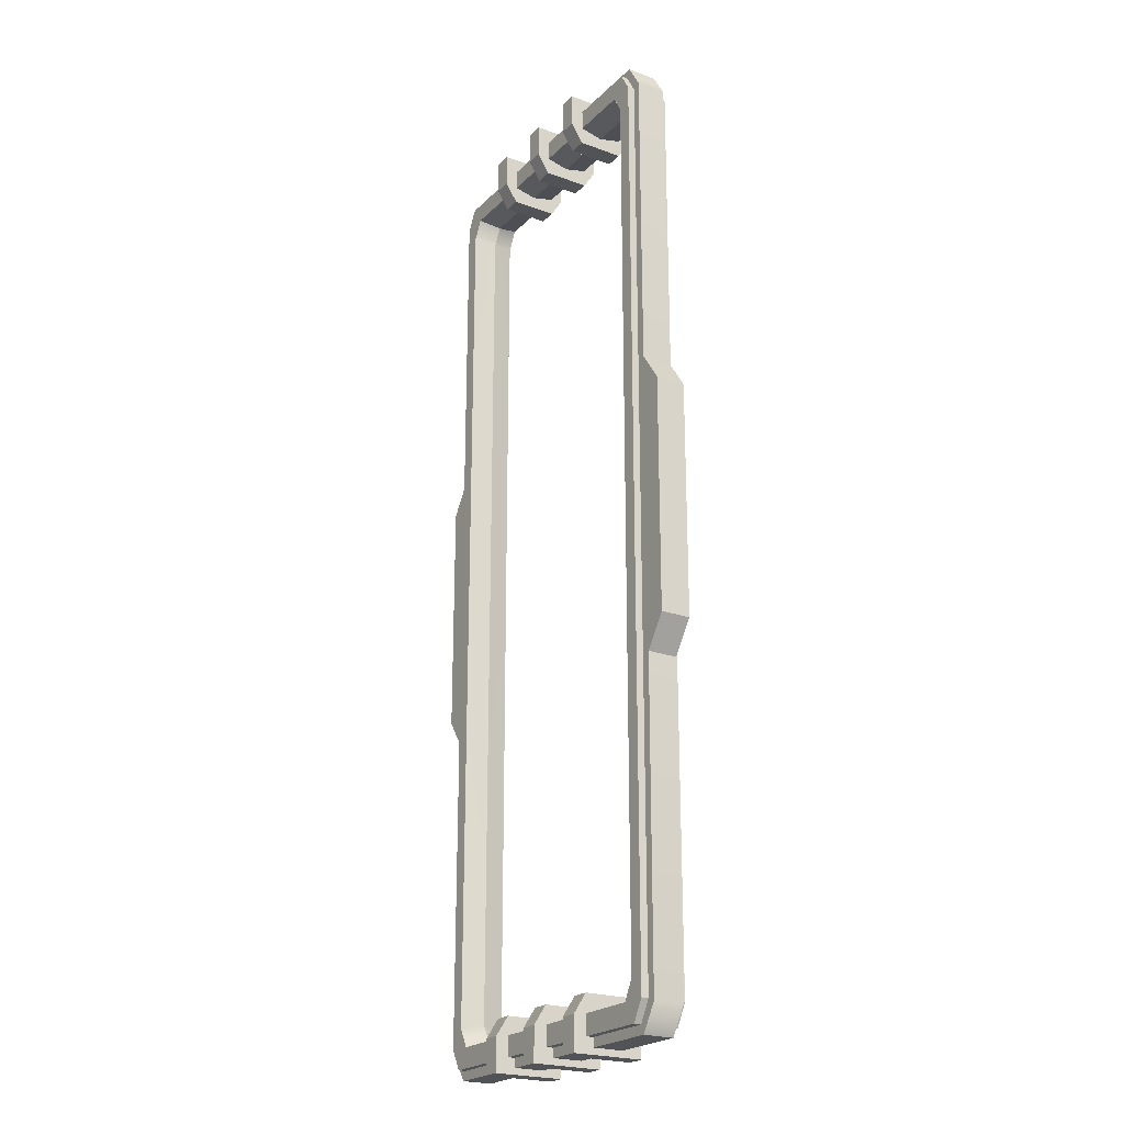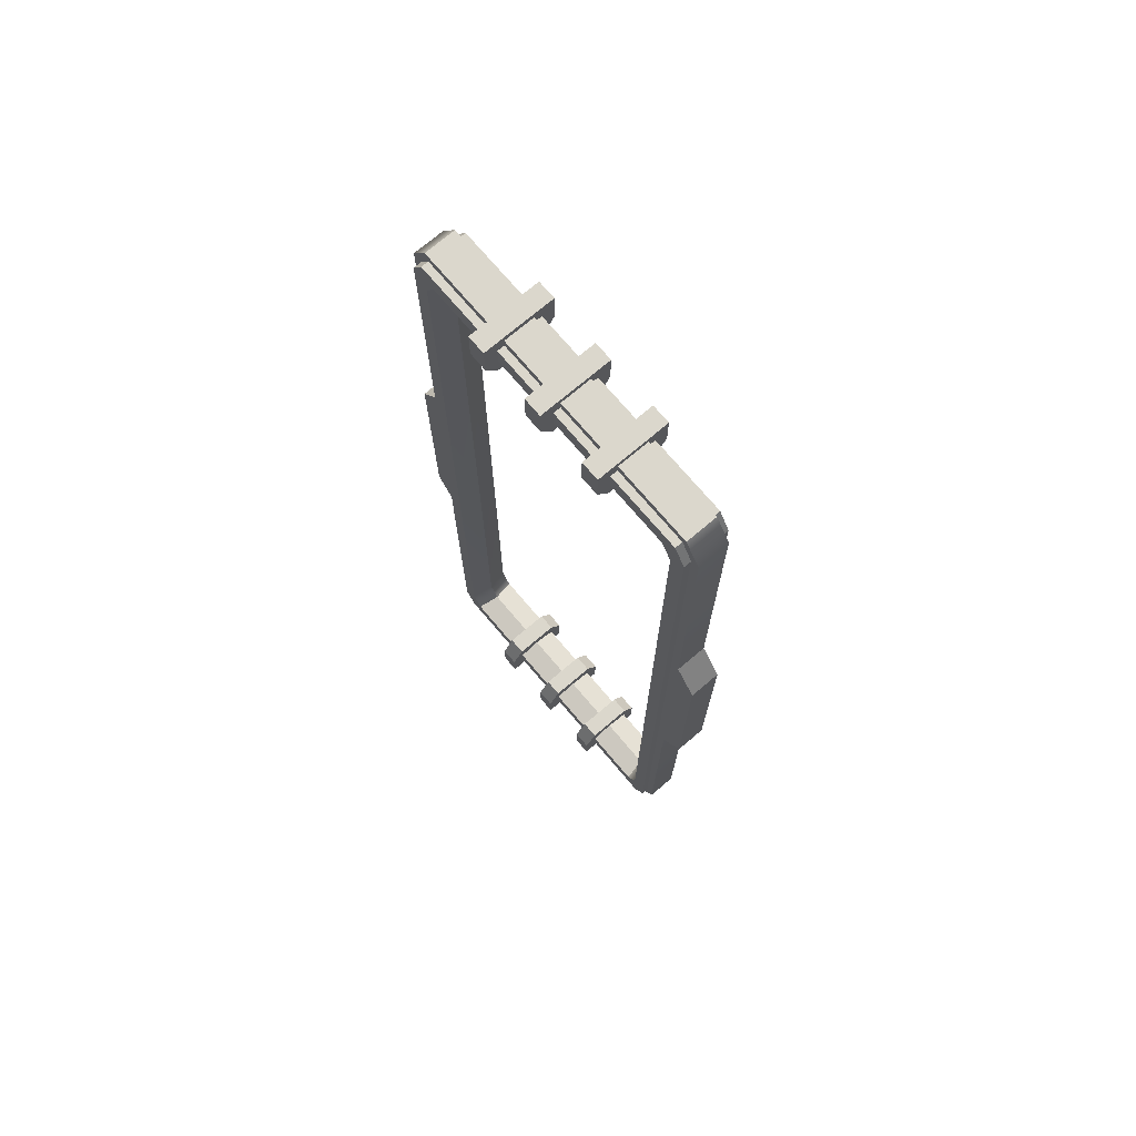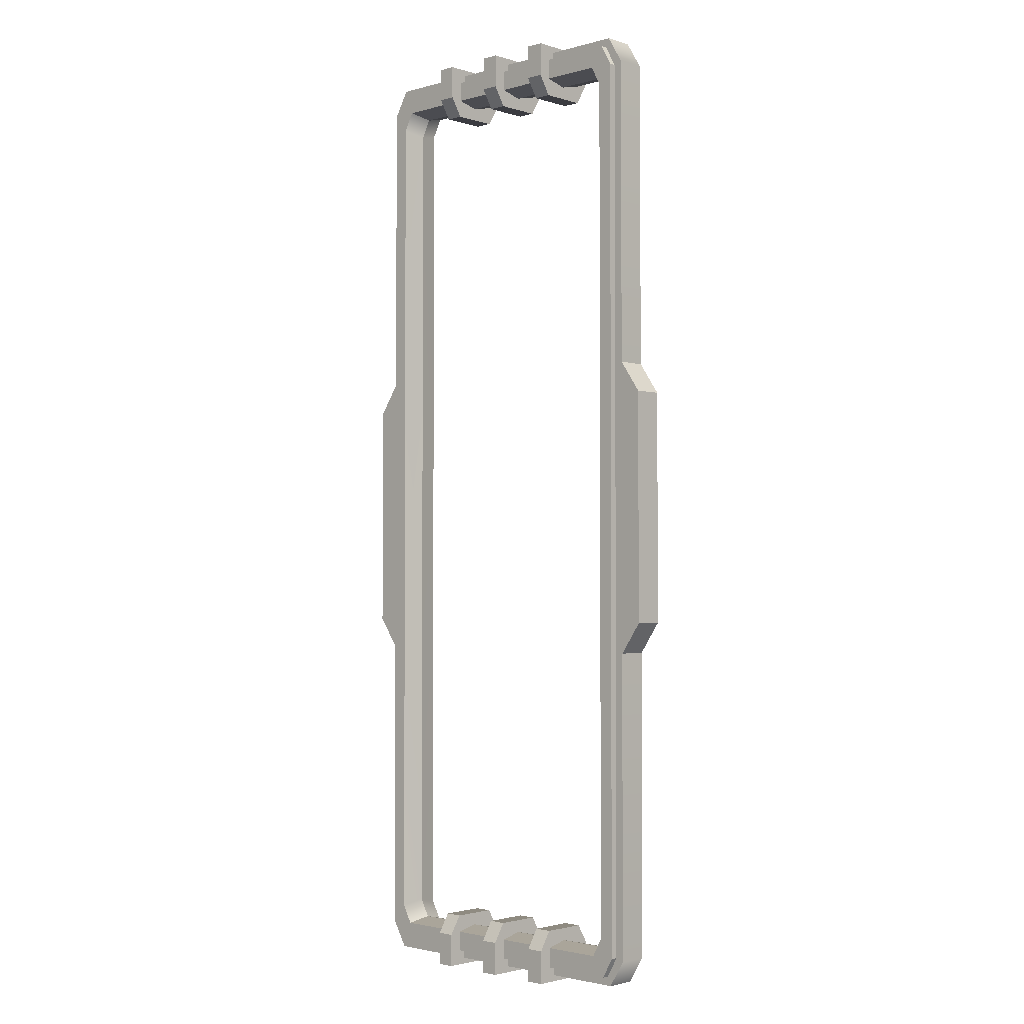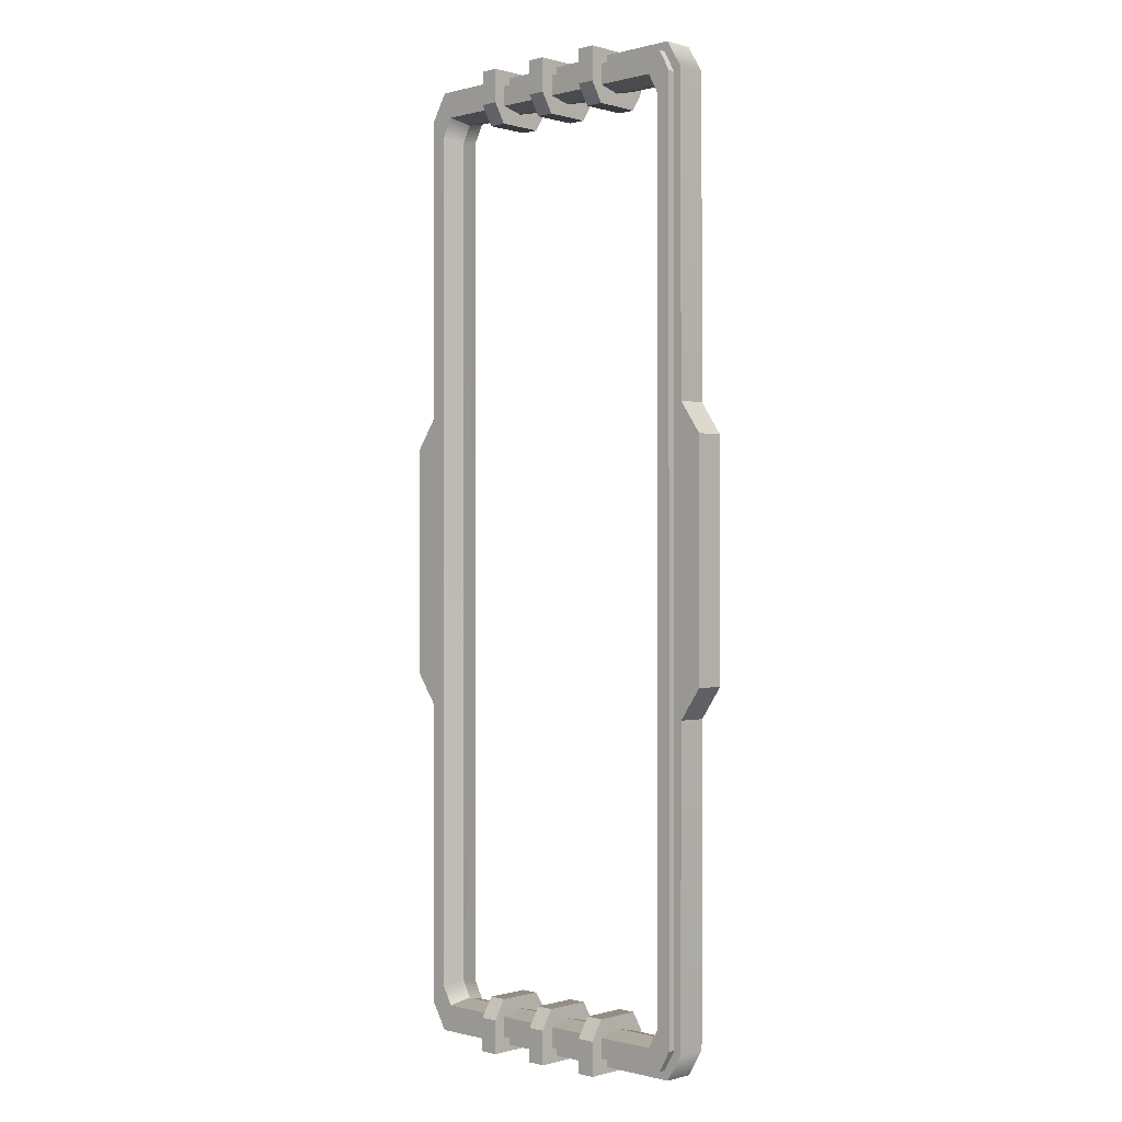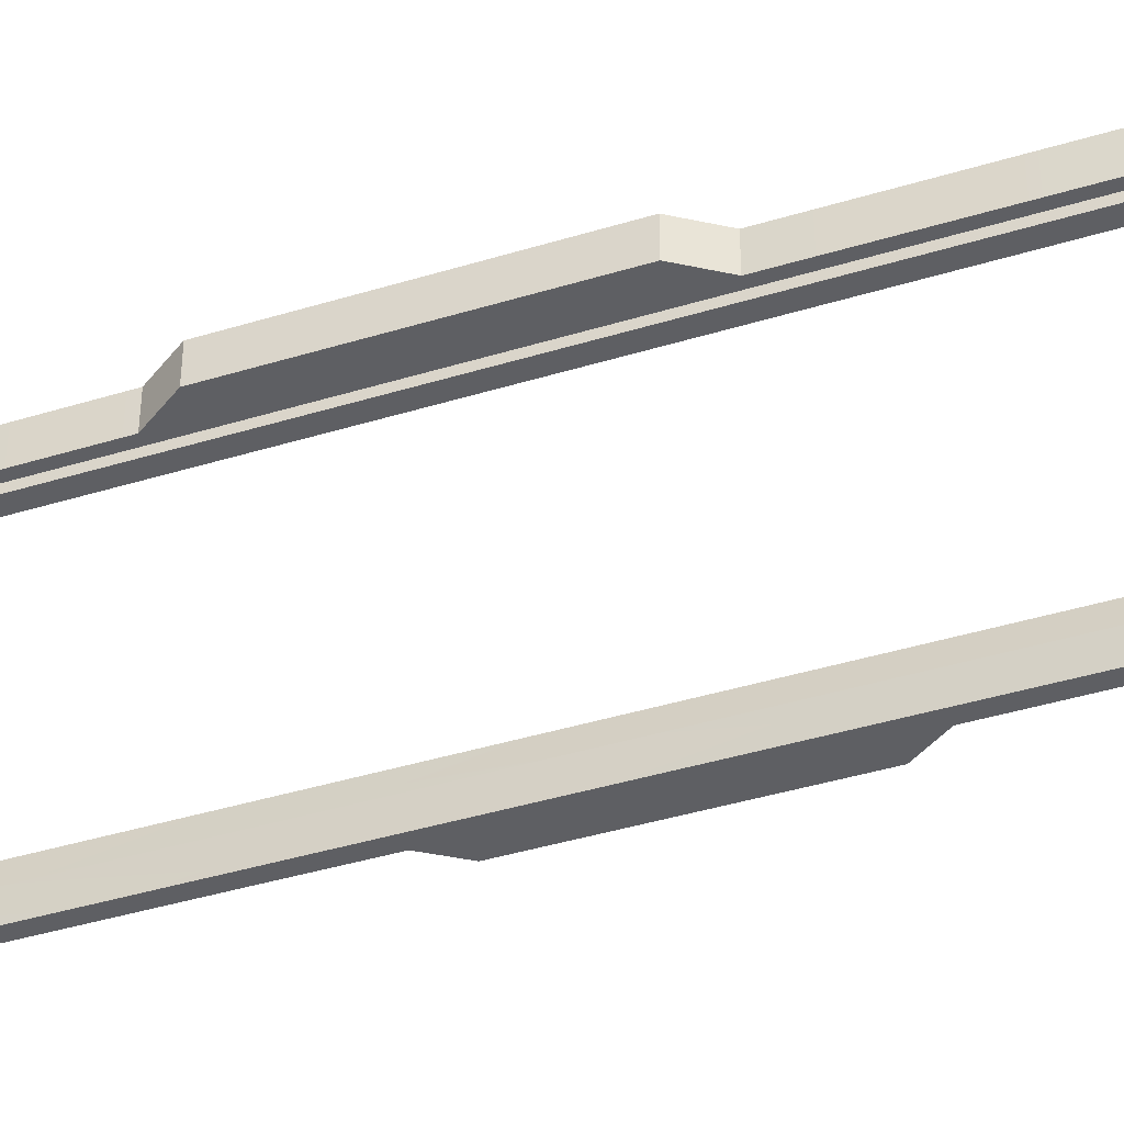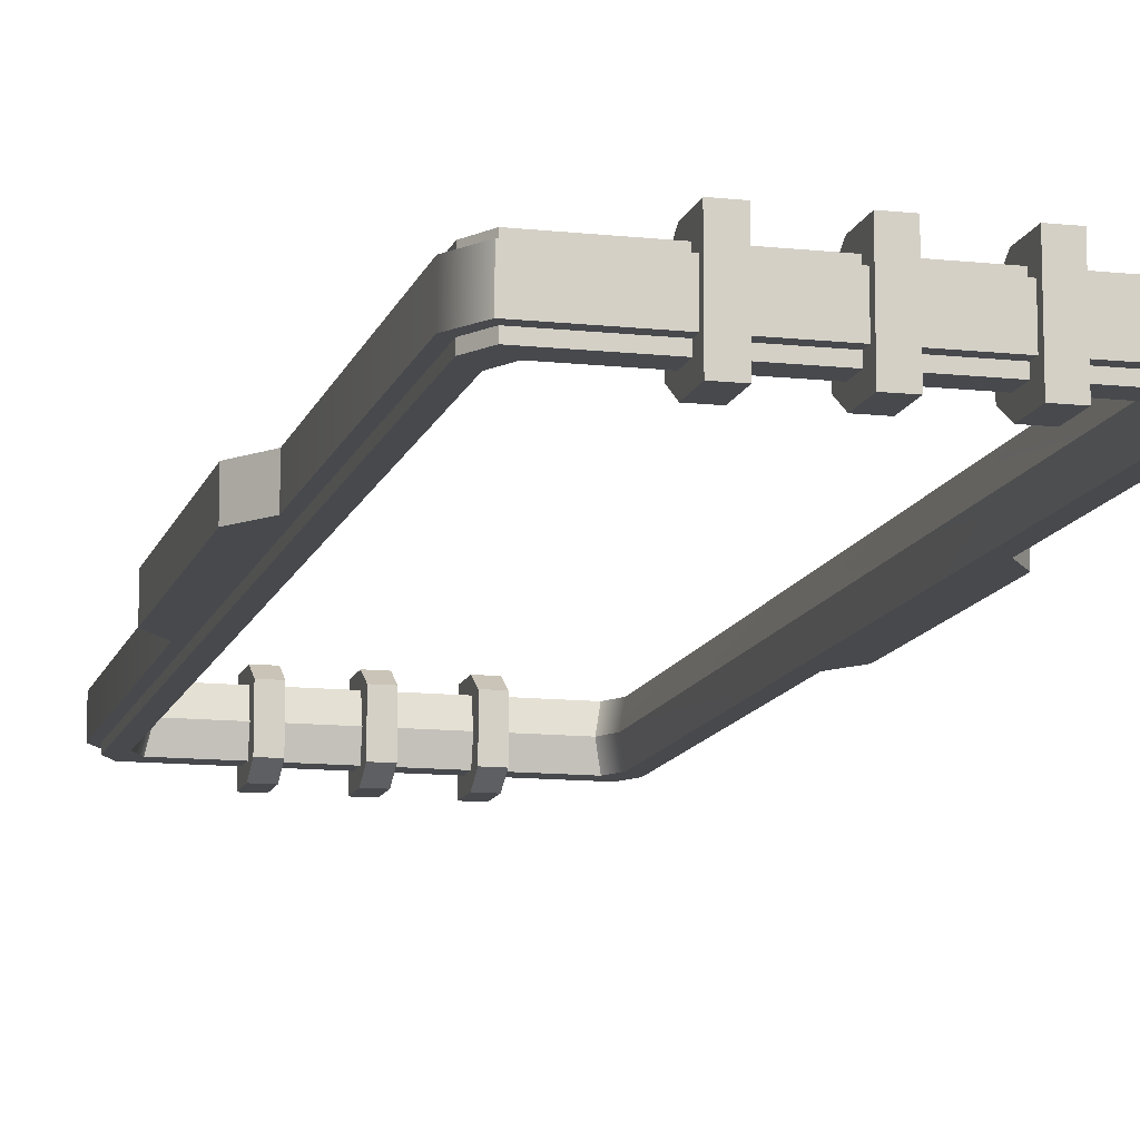
<metadata>
{"format":"obj","ext":"obj","renderer":"f3d","projection":"perspective","resolution":1024,"background":"white","views":[{"elev":-22.5,"azim":57.9,"up":"+Y"},{"elev":73.2,"azim":49.7,"up":"+Y"},{"elev":-2.2,"azim":43.8,"up":"+Y"},{"elev":-0.2,"azim":-136.0,"up":"+Y"},{"elev":-41.6,"azim":-69.7,"up":"+Z"},{"elev":-12.1,"azim":-14.4,"up":"+Z"}]}
</metadata>
<code>
v 12.34 94.5 4.93
v 16.25 94.5 4.93
v 12.34 105.9 7.552
v 16.25 105.9 7.552
v 12.34 105.9 -7.552
v 16.25 105.9 -7.552
v 12.34 94.5 -4.93
v 16.25 94.5 -4.93
v 12.34 98.67 7.552
v 16.25 98.67 7.552
v 16.25 98.67 -7.552
v 12.34 98.67 -7.552
v 1.955 94.5 4.93
v -1.955 94.5 4.93
v 1.955 105.9 7.552
v -1.955 105.9 7.552
v 1.955 105.9 -7.552
v -1.955 105.9 -7.552
v 1.955 94.5 -4.93
v -1.955 94.5 -4.93
v 1.955 98.67 7.552
v -1.955 98.67 7.552
v -1.955 98.67 -7.552
v 1.955 98.67 -7.552
v -12.34 94.5 4.93
v -16.25 94.5 4.93
v -12.34 105.9 7.552
v -16.25 105.9 7.552
v -12.34 105.9 -7.552
v -16.25 105.9 -7.552
v -12.34 94.5 -4.93
v -16.25 94.5 -4.93
v -12.34 98.67 7.552
v -16.25 98.67 7.552
v -16.25 98.67 -7.552
v -12.34 98.67 -7.552
v 12.34 -94.45 4.93
v 16.25 -94.45 4.93
v 12.34 -105.9 7.552
v 16.25 -105.9 7.552
v 12.34 -105.9 -7.552
v 16.25 -105.9 -7.552
v 12.34 -94.45 -4.93
v 16.25 -94.45 -4.93
v 12.34 -98.63 7.552
v 16.25 -98.63 7.552
v 16.25 -98.63 -7.552
v 12.34 -98.63 -7.552
v 1.955 -94.45 4.93
v -1.955 -94.45 4.93
v 1.955 -105.9 7.552
v -1.955 -105.9 7.552
v 1.955 -105.9 -7.552
v -1.955 -105.9 -7.552
v 1.955 -94.45 -4.93
v -1.955 -94.45 -4.93
v 1.955 -98.63 7.552
v -1.955 -98.63 7.552
v -1.955 -98.63 -7.552
v 1.955 -98.63 -7.552
v -12.34 -94.45 4.93
v -16.25 -94.45 4.93
v -12.34 -105.9 7.552
v -16.25 -105.9 7.552
v -12.34 -105.9 -7.552
v -16.25 -105.9 -7.552
v -12.34 -94.45 -4.93
v -16.25 -94.45 -4.93
v -12.34 -98.63 7.552
v -16.25 -98.63 7.552
v -16.25 -98.63 -7.552
v -12.34 -98.63 -7.552
v 32.17 -102.6 4.809
v 32.17 102.6 4.809
v -32.17 -102.6 4.809
v -32.17 102.6 4.809
v -32.17 -102.6 -4.809
v -32.17 102.6 -4.809
v 32.17 -102.6 -4.809
v 32.17 102.6 -4.809
v 29.29 -98.28 4.809
v 29.29 98.33 4.809
v -29.29 98.33 4.809
v -29.29 -98.28 4.809
v -29.29 -98.28 -4.809
v -29.29 98.33 -4.809
v 29.29 98.33 -4.809
v 29.29 -98.28 -4.809
v 28.26 -97.15 1e-06
v 28.26 97.19 1e-06
v -28.26 97.19 1e-06
v -28.26 -97.15 1e-06
v -30.4 -93.2 1e-06
v -31.52 -94.25 -4.809
v -34.66 -98.21 -4.809
v -34.66 -98.21 4.809
v -31.52 -94.25 4.809
v 30.4 -93.2 1e-06
v 31.52 -94.25 4.809
v 34.66 -98.21 4.809
v 34.66 -98.21 -4.809
v 31.52 -94.25 -4.809
v 34.66 98.25 -4.809
v 34.66 98.25 4.809
v 31.52 94.3 4.809
v 30.4 93.25 1e-06
v -30.4 93.25 1e-06
v -31.52 94.3 4.809
v -34.66 98.25 4.809
v -34.66 98.25 -4.809
v -31.52 94.3 -4.809
v 31.52 94.3 -4.809
v -34.66 -98.21 -3.26
v -34.66 -98.21 3.26
v 34.66 -98.21 3.26
v 34.66 -98.21 -3.26
v 32.17 102.6 -3.26
v 32.17 102.6 3.26
v -32.17 102.6 -3.26
v -32.17 102.6 3.26
v 32.17 -102.6 -3.26
v 32.17 -102.6 3.26
v -32.17 -102.6 3.26
v -32.17 -102.6 -3.26
v 34.66 98.25 -3.26
v 34.66 98.25 3.26
v -34.66 98.25 3.26
v -34.66 98.25 -3.26
v -36.4 -98.93 -3.26
v -36.4 -98.93 3.26
v 36.4 -98.93 3.26
v 36.4 -98.93 -3.26
v 32.95 104.6 -3.26
v 32.95 104.6 3.26
v -32.95 104.6 -3.26
v -32.95 104.6 3.26
v 32.95 -104.5 -3.26
v 32.95 -104.5 3.26
v -32.95 -104.5 3.26
v -32.95 -104.5 -3.26
v 36.4 98.97 -3.26
v 36.4 98.97 3.26
v -36.4 98.97 3.26
v -36.4 98.97 -3.26
v 36.55 -32 3.26
v 36.55 -32 -3.26
v -36.55 -32 -3.26
v -36.55 -32 3.26
v 36.55 32 3.26
v 36.55 32 -3.26
v -36.55 32 -3.26
v -36.55 32 3.26
v -41.22 -25.31 -3.26
v -41.22 -25.31 3.26
v -41.22 25.31 3.26
v -41.22 25.31 -3.26
v 41.22 -25.31 3.26
v 41.22 -25.31 -3.26
v 41.22 25.31 -3.26
v 41.22 25.31 3.26
f 9 10 4 3
f 3 4 6 5
f 5 6 11 12
f 7 8 2 1
f 10 11 6 4
f 12 9 3 5
f 1 2 10 9
f 2 8 11 10
f 12 11 8 7
f 7 1 9 12
f 21 15 16 22
f 15 17 18 16
f 17 24 23 18
f 19 13 14 20
f 22 16 18 23
f 24 17 15 21
f 13 21 22 14
f 14 22 23 20
f 24 19 20 23
f 19 24 21 13
f 33 27 28 34
f 27 29 30 28
f 29 36 35 30
f 31 25 26 32
f 34 28 30 35
f 36 29 27 33
f 25 33 34 26
f 26 34 35 32
f 36 31 32 35
f 31 36 33 25
f 45 39 40 46
f 39 41 42 40
f 41 48 47 42
f 43 37 38 44
f 46 40 42 47
f 48 41 39 45
f 37 45 46 38
f 38 46 47 44
f 48 43 44 47
f 43 48 45 37
f 57 58 52 51
f 51 52 54 53
f 53 54 59 60
f 55 56 50 49
f 58 59 54 52
f 60 57 51 53
f 49 50 58 57
f 50 56 59 58
f 60 59 56 55
f 55 49 57 60
f 69 70 64 63
f 63 64 66 65
f 65 66 71 72
f 67 68 62 61
f 70 71 66 64
f 72 69 63 65
f 61 62 70 69
f 62 68 71 70
f 72 71 68 67
f 67 61 69 72
f 153 154 155 156
f 157 158 159 160
f 135 136 134 133
f 139 140 137 138
f 105 99 100 104
f 76 83 82 74
f 109 96 97 108
f 84 75 73 81
f 111 94 95 110
f 86 78 80 87
f 103 101 102 112
f 77 85 88 79
f 106 98 99 105
f 83 91 90 82
f 108 97 93 107
f 89 92 84 81
f 107 93 94 111
f 90 91 86 87
f 112 102 98 106
f 85 92 89 88
f 149 150 141 142
f 151 152 143 144
f 85 94 93 92
f 77 95 94 85
f 139 130 129 140
f 97 96 75 84
f 93 97 84 92
f 81 99 98 89
f 73 100 99 81
f 137 132 131 138
f 102 101 79 88
f 98 102 88 89
f 142 141 133 134
f 105 104 74 82
f 106 105 82 90
f 83 108 107 91
f 76 109 108 83
f 144 143 136 135
f 111 110 78 86
f 107 111 86 91
f 87 112 106 90
f 80 103 112 87
f 127 114 96 109
f 125 116 101 103
f 78 119 117 80
f 120 76 74 118
f 75 123 122 73
f 124 77 79 121
f 75 96 114 123
f 95 77 124 113
f 79 101 116 121
f 100 73 122 115
f 103 80 117 125
f 74 104 126 118
f 109 76 120 127
f 78 110 128 119
f 148 114 127 152
f 146 116 125 150
f 119 135 133 117
f 136 120 118 134
f 123 139 138 122
f 140 124 121 137
f 150 125 141
f 126 149 142
f 152 127 143
f 128 151 144
f 123 114 130 139
f 113 124 140 129
f 121 116 132 137
f 115 122 138 131
f 125 117 133 141
f 118 126 142 134
f 127 120 136 143
f 119 128 144 135
f 145 115 131
f 131 132 146 145
f 116 146 132
f 147 113 129
f 129 130 148 147
f 114 148 130
f 126 104 100 115
f 149 126 115 145
f 128 110 95 113
f 151 128 113 147
f 147 148 154 153
f 154 148 152 155
f 152 151 156 155
f 153 156 151 147
f 145 146 158 157
f 158 146 150 159
f 150 149 160 159
f 157 160 149 145

</code>
